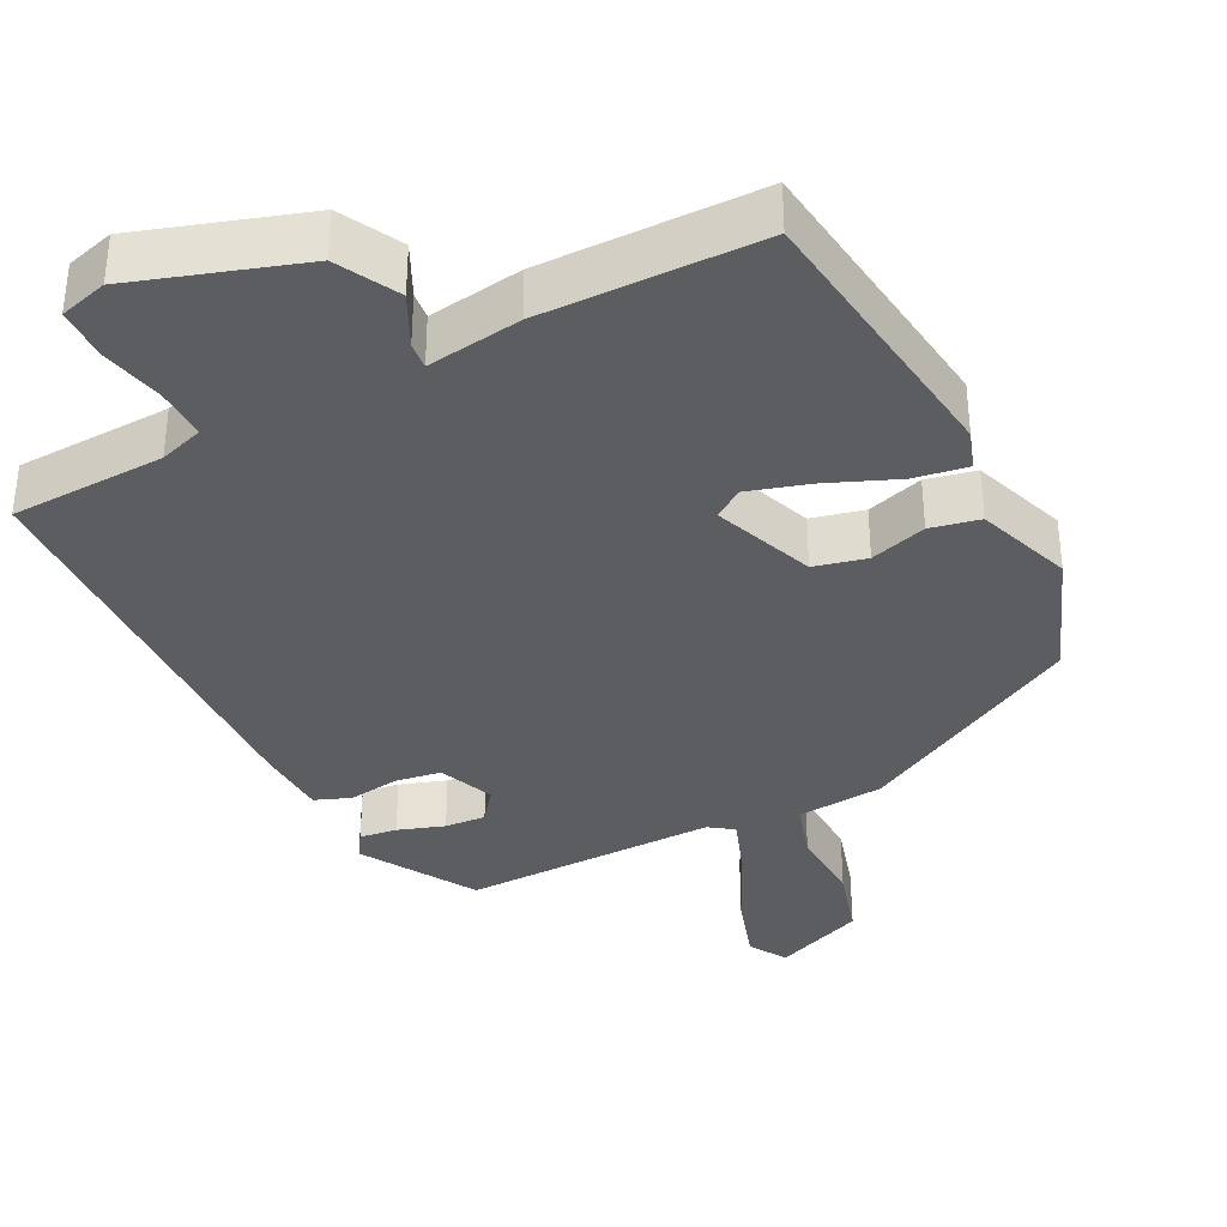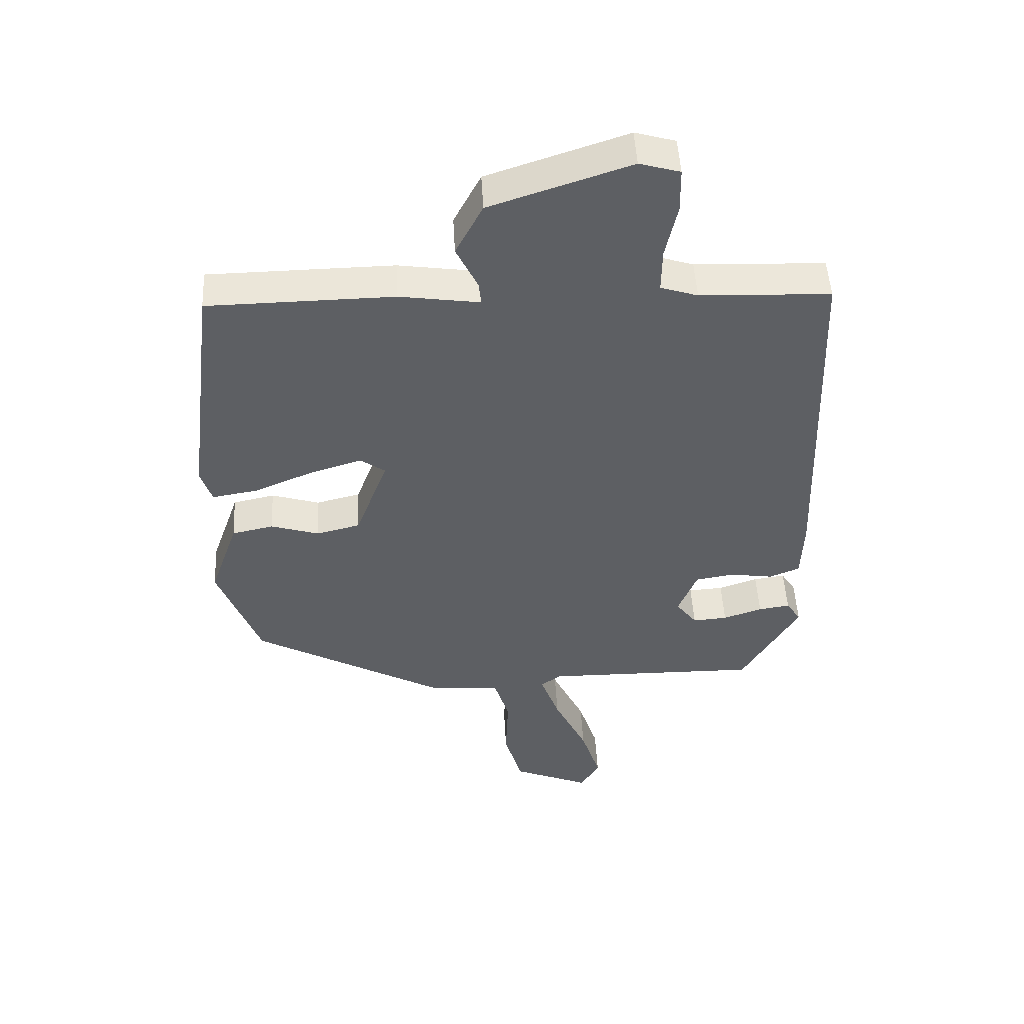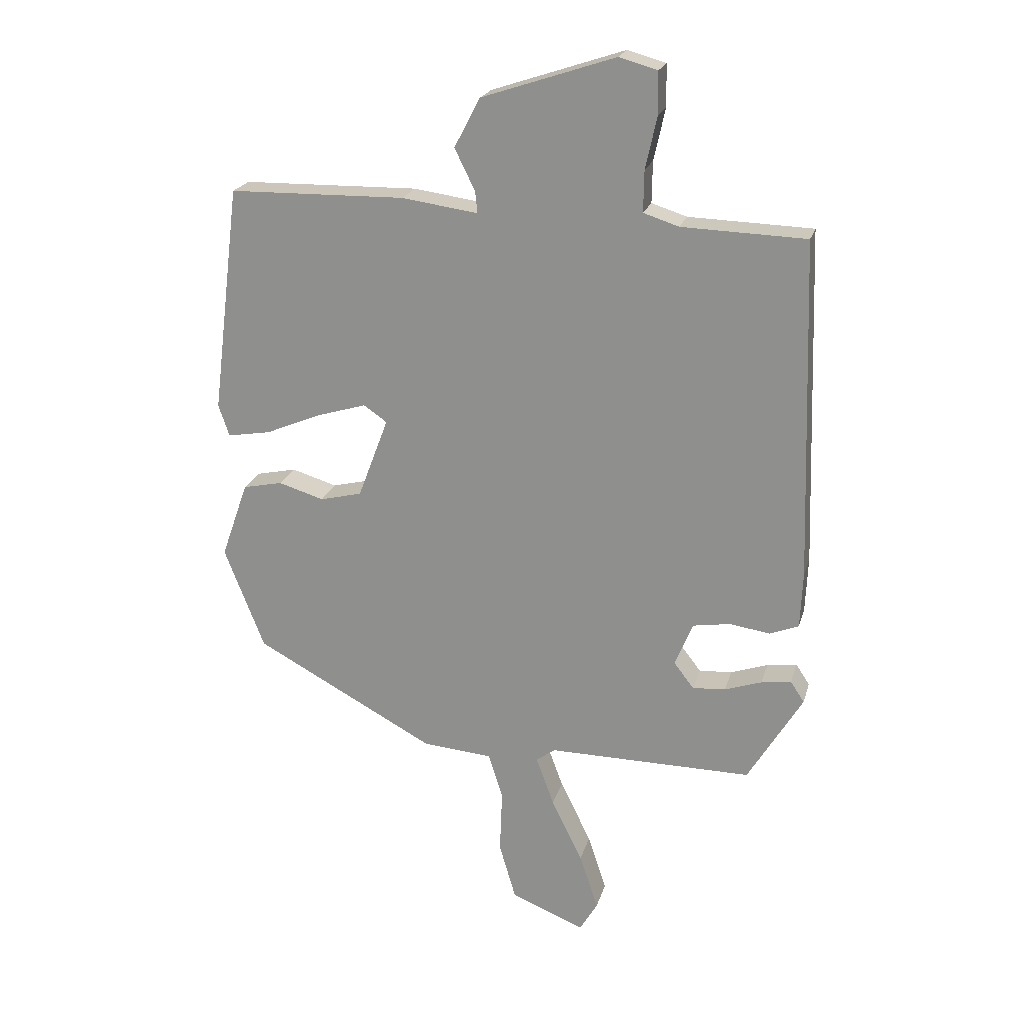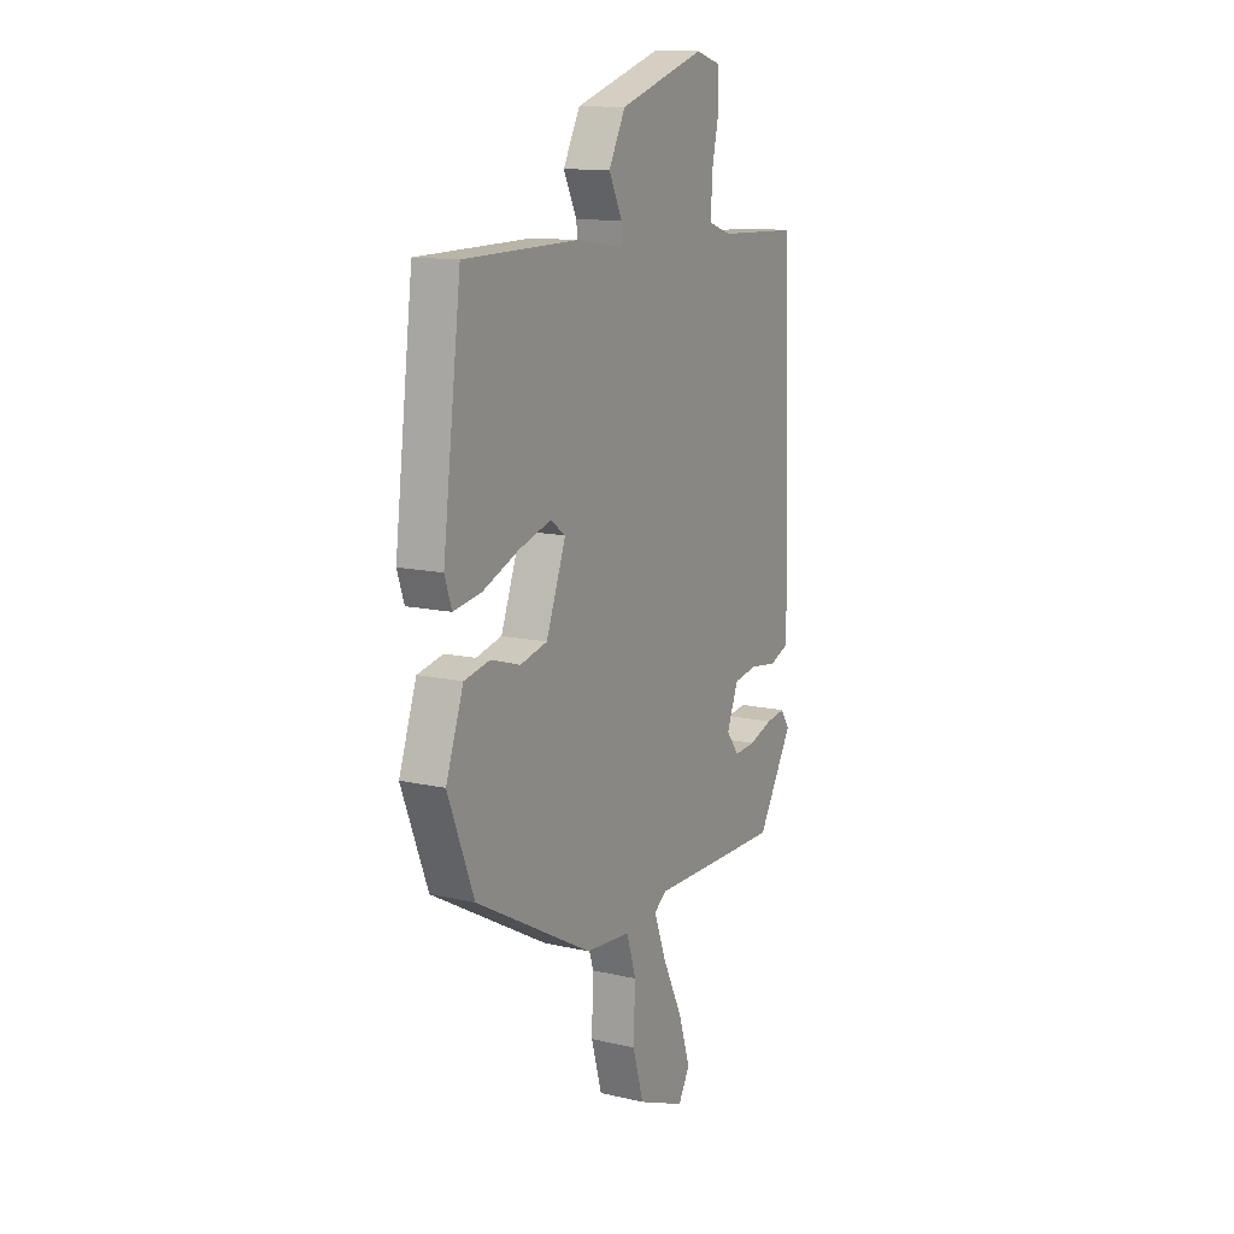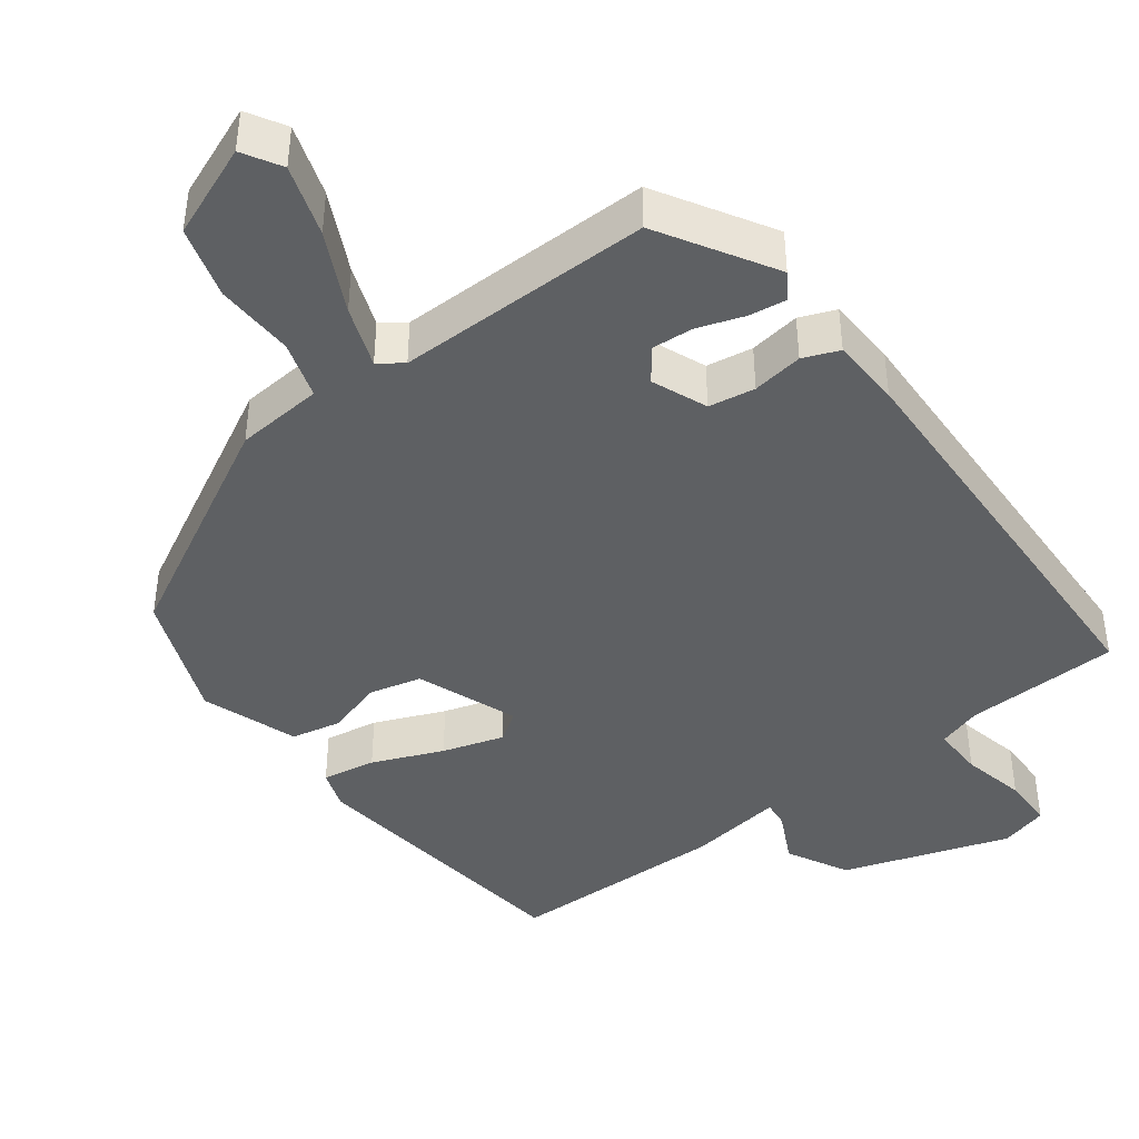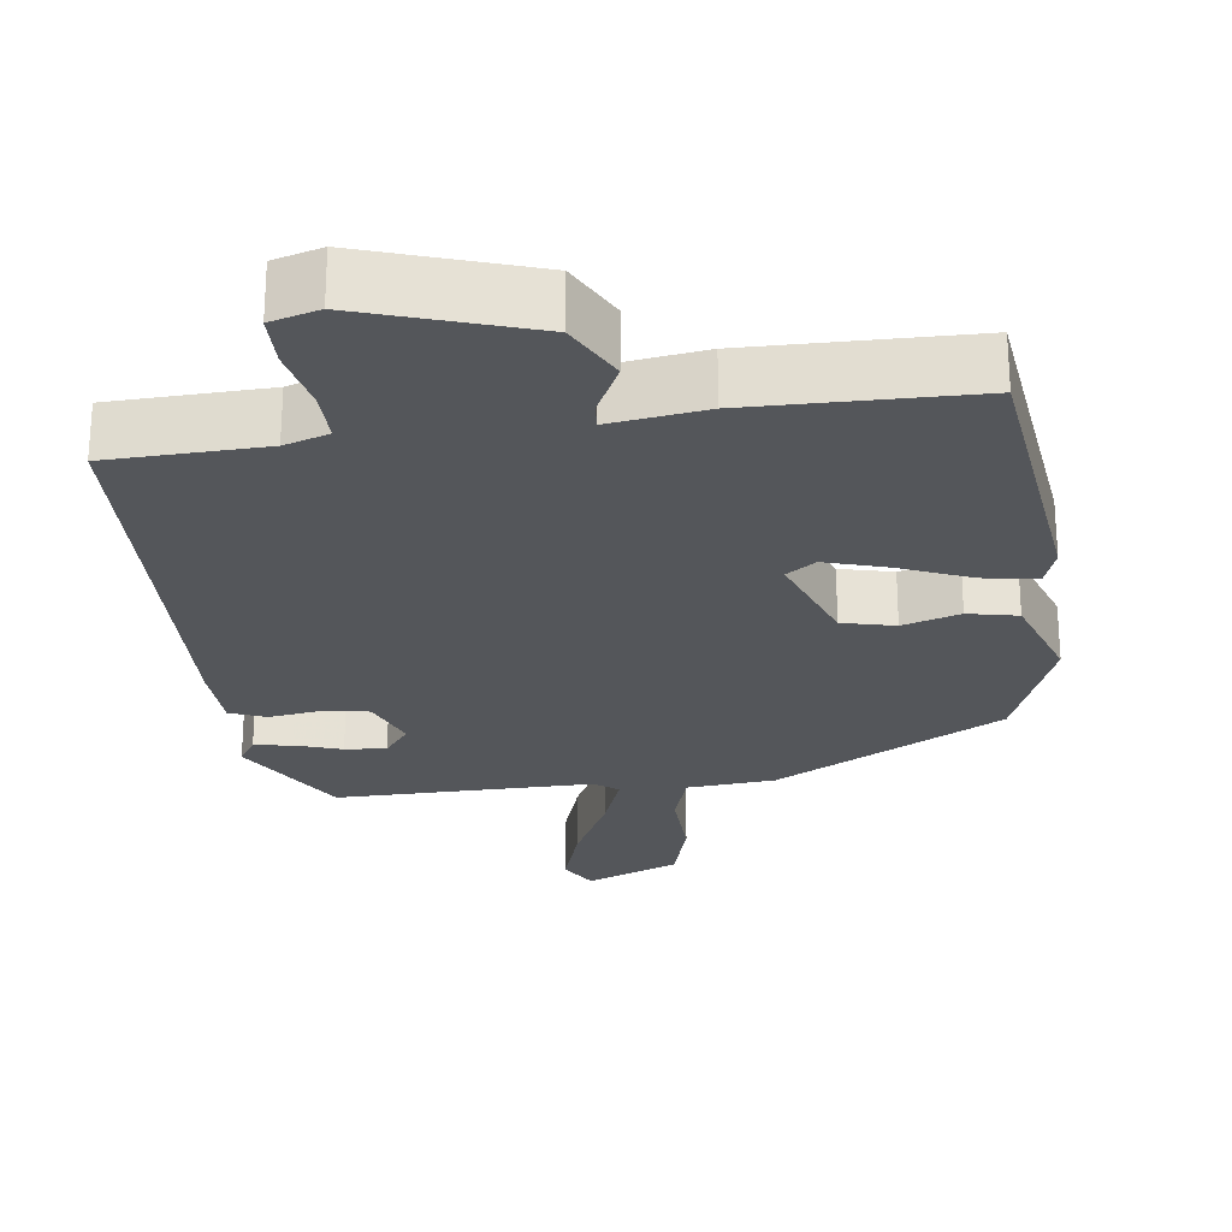
<metadata>
{"format":"obj","ext":"obj","renderer":"f3d","projection":"perspective","resolution":1024,"background":"white","views":[{"elev":-35.9,"azim":27.2,"up":"+Y"},{"elev":48.9,"azim":177.0,"up":"+Z"},{"elev":21.4,"azim":-165.5,"up":"+Z"},{"elev":12.5,"azim":118.2,"up":"+Z"},{"elev":-42.4,"azim":-143.1,"up":"+Y"},{"elev":-25.4,"azim":7.4,"up":"+Y"}]}
</metadata>
<code>
v -0.442 0.07 -0.486
v -0.533 0.07 -0.334
v -0.51 0.07 -0.299
v -0.46 0.07 -0.306
v -0.398 0.07 -0.327
v -0.343 0.07 -0.331
v -0.31 0.07 -0.288
v -0.34 0.07 -0.214
v -0.402 0.07 -0.204
v -0.47 0.07 -0.214
v -0.518 0.07 -0.195
v -0.522 0.07 -0.101
v -0.503 0.07 0.466
v -0.296 0.07 0.473
v -0.237 0.07 0.492
v -0.238 0.07 0.561
v -0.257 0.07 0.647
v -0.256 0.07 0.717
v -0.192 0.07 0.735
v 0.03 0.07 0.662
v 0.073 0.07 0.58
v 0.039 0.07 0.511
v 0.035 0.07 0.475
v 0.162 0.07 0.493
v 0.456 0.07 0.488
v 0.503 0.07 0.108
v 0.485 0.07 0.055
v 0.413 0.07 0.067
v 0.319 0.07 0.106
v 0.237 0.07 0.131
v 0.198 0.07 0.104
v 0.249 0.07 -0.031
v 0.319 0.07 -0.048
v 0.395 0.07 -0.025
v 0.461 0.07 -0.039
v 0.506 0.07 -0.167
v 0.439 0.07 -0.338
v 0.137 0.07 -0.501
v 0.02 0.07 -0.511
v -0.004 0.07 -0.588
v 0 0.07 -0.694
v -0.028 0.07 -0.79
v -0.151 0.07 -0.84
v -0.181 0.07 -0.789
v -0.15 0.07 -0.694
v -0.098 0.07 -0.588
v -0.068 0.07 -0.506
v -0.1 0.07 -0.483
v -0.442 0 -0.486
v -0.533 0 -0.334
v -0.51 0 -0.299
v -0.46 0 -0.306
v -0.398 0 -0.327
v -0.343 0 -0.331
v -0.31 0 -0.288
v -0.34 0 -0.214
v -0.402 0 -0.204
v -0.47 0 -0.214
v -0.518 0 -0.195
v -0.522 0 -0.101
v -0.503 0 0.466
v -0.296 0 0.473
v -0.237 0 0.492
v -0.238 0 0.561
v -0.257 0 0.647
v -0.256 0 0.717
v -0.192 0 0.735
v 0.03 0 0.662
v 0.073 0 0.58
v 0.039 0 0.511
v 0.035 0 0.475
v 0.162 0 0.493
v 0.456 0 0.488
v 0.503 0 0.108
v 0.485 0 0.055
v 0.413 0 0.067
v 0.319 0 0.106
v 0.237 0 0.131
v 0.198 0 0.104
v 0.249 0 -0.031
v 0.319 0 -0.048
v 0.395 0 -0.025
v 0.461 0 -0.039
v 0.506 0 -0.167
v 0.439 0 -0.338
v 0.137 0 -0.501
v 0.02 0 -0.511
v -0.004 0 -0.588
v 0 0 -0.694
v -0.028 0 -0.79
v -0.151 0 -0.84
v -0.181 0 -0.789
v -0.15 0 -0.694
v -0.098 0 -0.588
v -0.068 0 -0.506
v -0.1 0 -0.483
f 43 44 45 46
f 43 46 47
f 40 41 42 43
f 39 40 43 47
f 38 39 47 48
f 36 37 38 48
f 33 34 35 36
f 32 33 36 48
f 26 27 28 29
f 26 29 30
f 23 24 25 26
f 23 26 30
f 19 20 21 22
f 19 22 23
f 16 17 18 19
f 15 16 19 23
f 14 15 23 30
f 9 10 11 12
f 8 9 12 13
f 7 8 13 14
f 2 3 4 5
f 2 5 6
f 1 2 6
f 31 32 48 1
f 14 30 31
f 7 14 31
f 1 6 7 31
f 94 93 92 91
f 95 94 91
f 91 90 89 88
f 95 91 88 87
f 96 95 87 86
f 96 86 85 84
f 84 83 82 81
f 96 84 81 80
f 77 76 75 74
f 78 77 74
f 74 73 72 71
f 78 74 71
f 70 69 68 67
f 71 70 67
f 67 66 65 64
f 71 67 64 63
f 78 71 63 62
f 60 59 58 57
f 61 60 57 56
f 62 61 56 55
f 53 52 51 50
f 54 53 50
f 54 50 49
f 49 96 80 79
f 79 78 62
f 79 62 55
f 79 55 54 49
f 1 49 50 2
f 2 50 51 3
f 3 51 52 4
f 4 52 53 5
f 5 53 54 6
f 6 54 55 7
f 7 55 56 8
f 8 56 57 9
f 9 57 58 10
f 10 58 59 11
f 11 59 60 12
f 12 60 61 13
f 13 61 62 14
f 14 62 63 15
f 15 63 64 16
f 16 64 65 17
f 17 65 66 18
f 18 66 67 19
f 19 67 68 20
f 20 68 69 21
f 21 69 70 22
f 22 70 71 23
f 23 71 72 24
f 24 72 73 25
f 25 73 74 26
f 26 74 75 27
f 27 75 76 28
f 28 76 77 29
f 29 77 78 30
f 30 78 79 31
f 31 79 80 32
f 32 80 81 33
f 33 81 82 34
f 34 82 83 35
f 35 83 84 36
f 36 84 85 37
f 37 85 86 38
f 38 86 87 39
f 39 87 88 40
f 40 88 89 41
f 41 89 90 42
f 42 90 91 43
f 43 91 92 44
f 44 92 93 45
f 45 93 94 46
f 46 94 95 47
f 47 95 96 48
f 48 96 49 1

</code>
